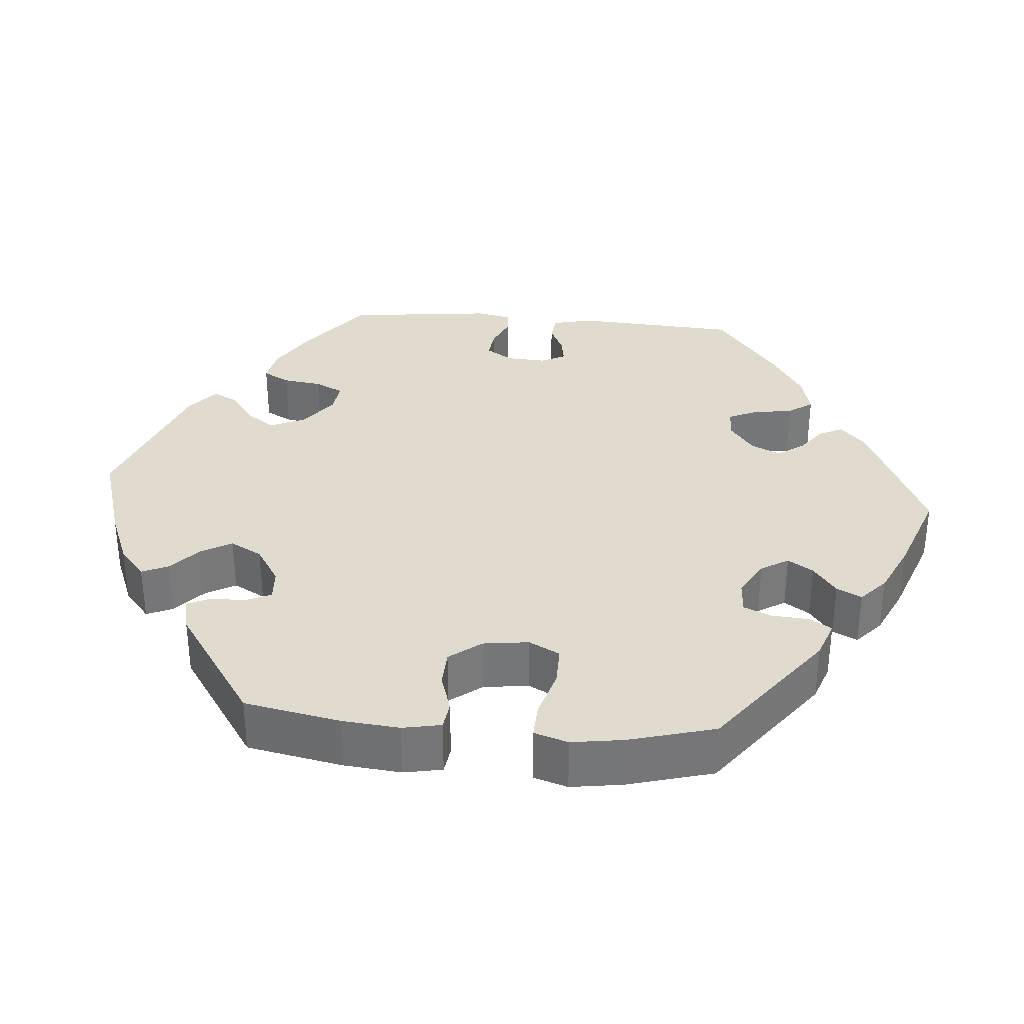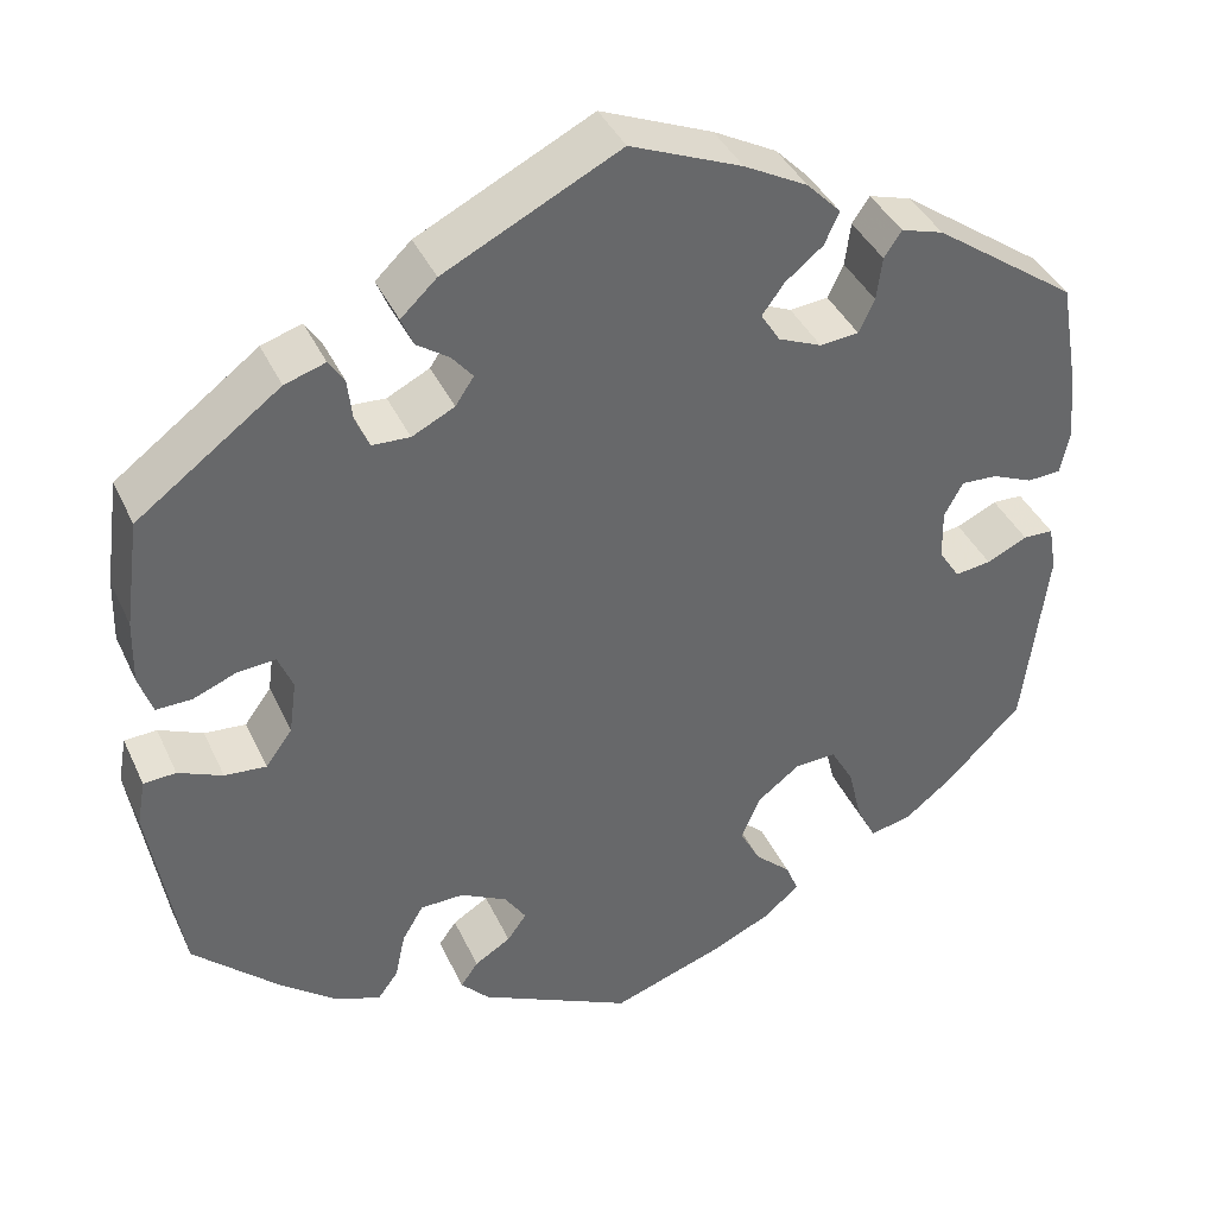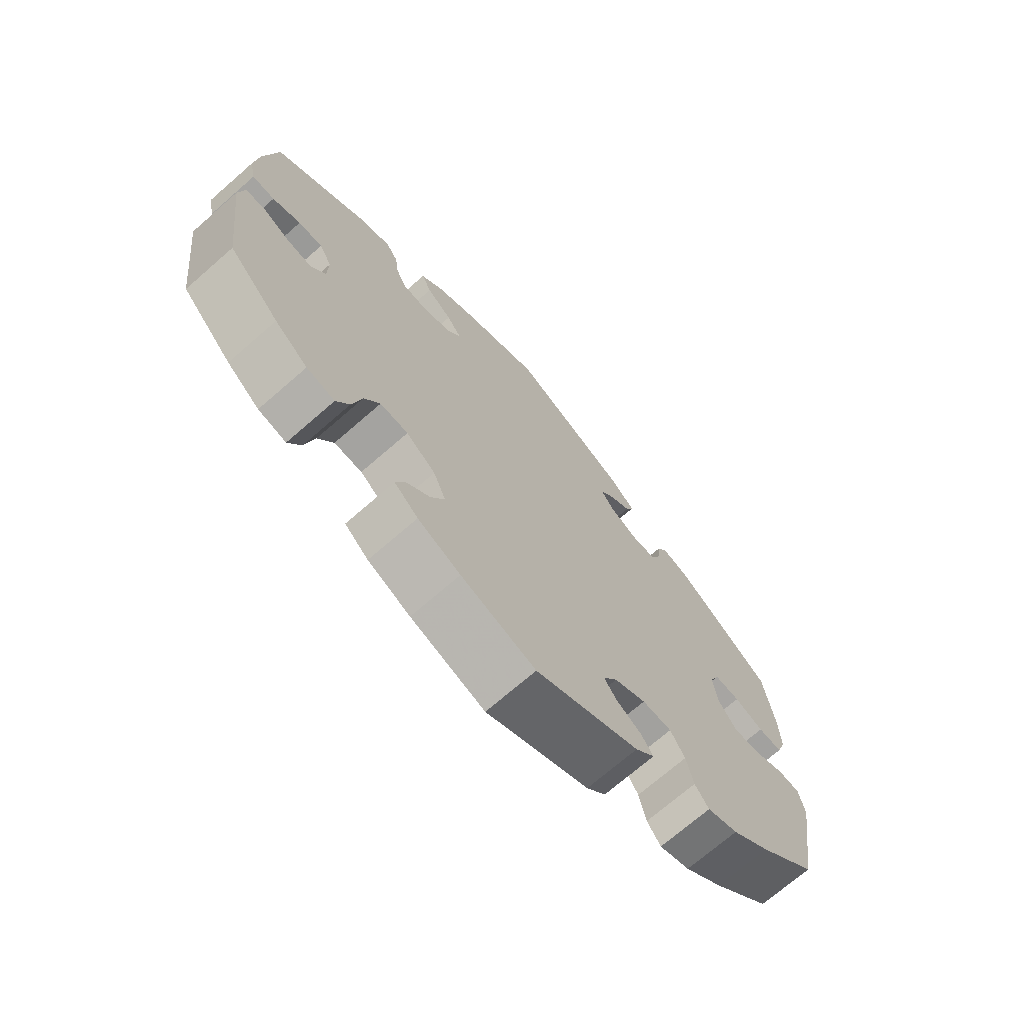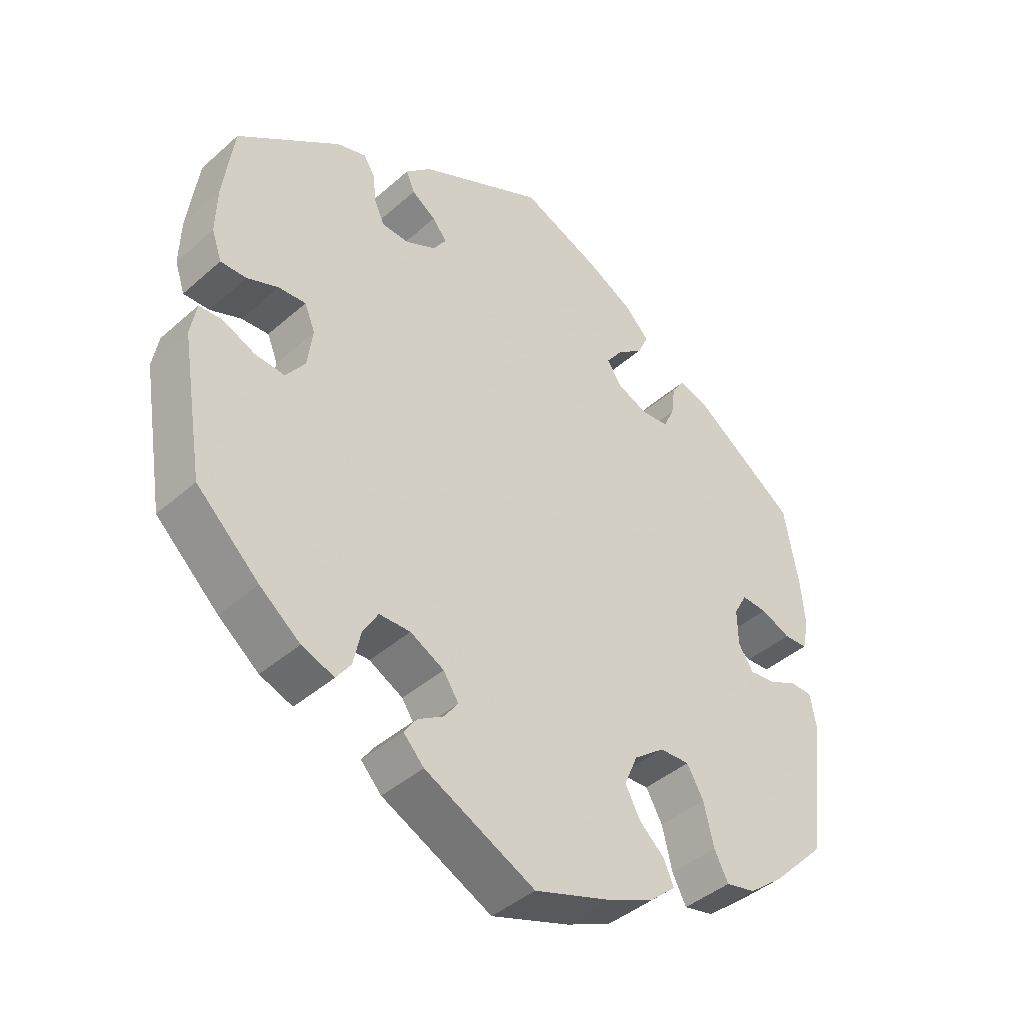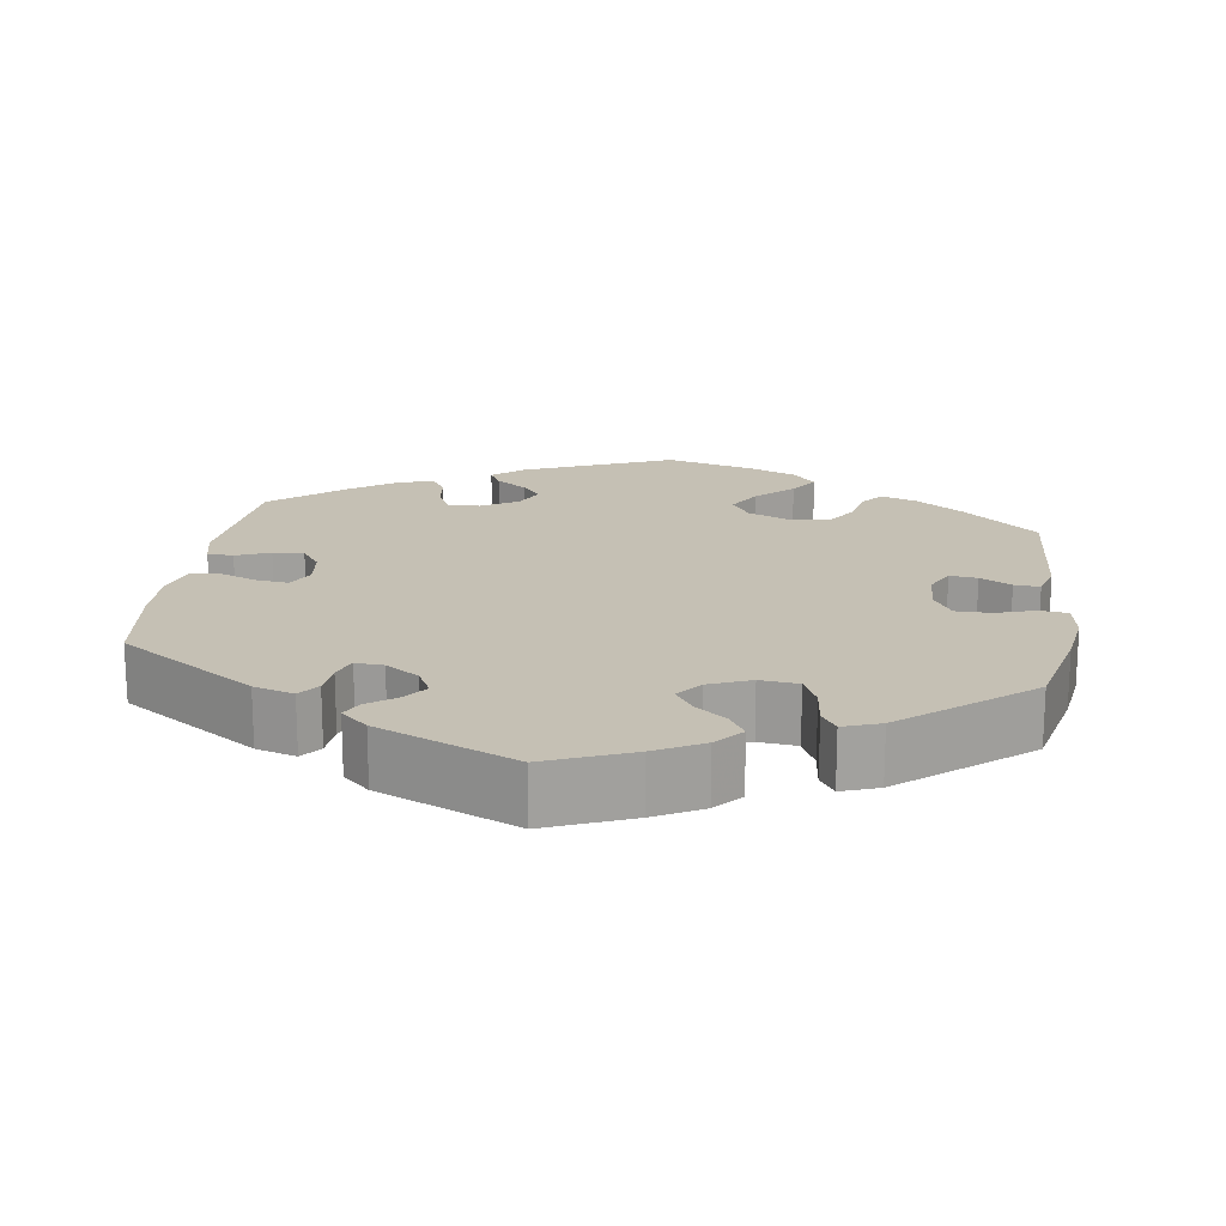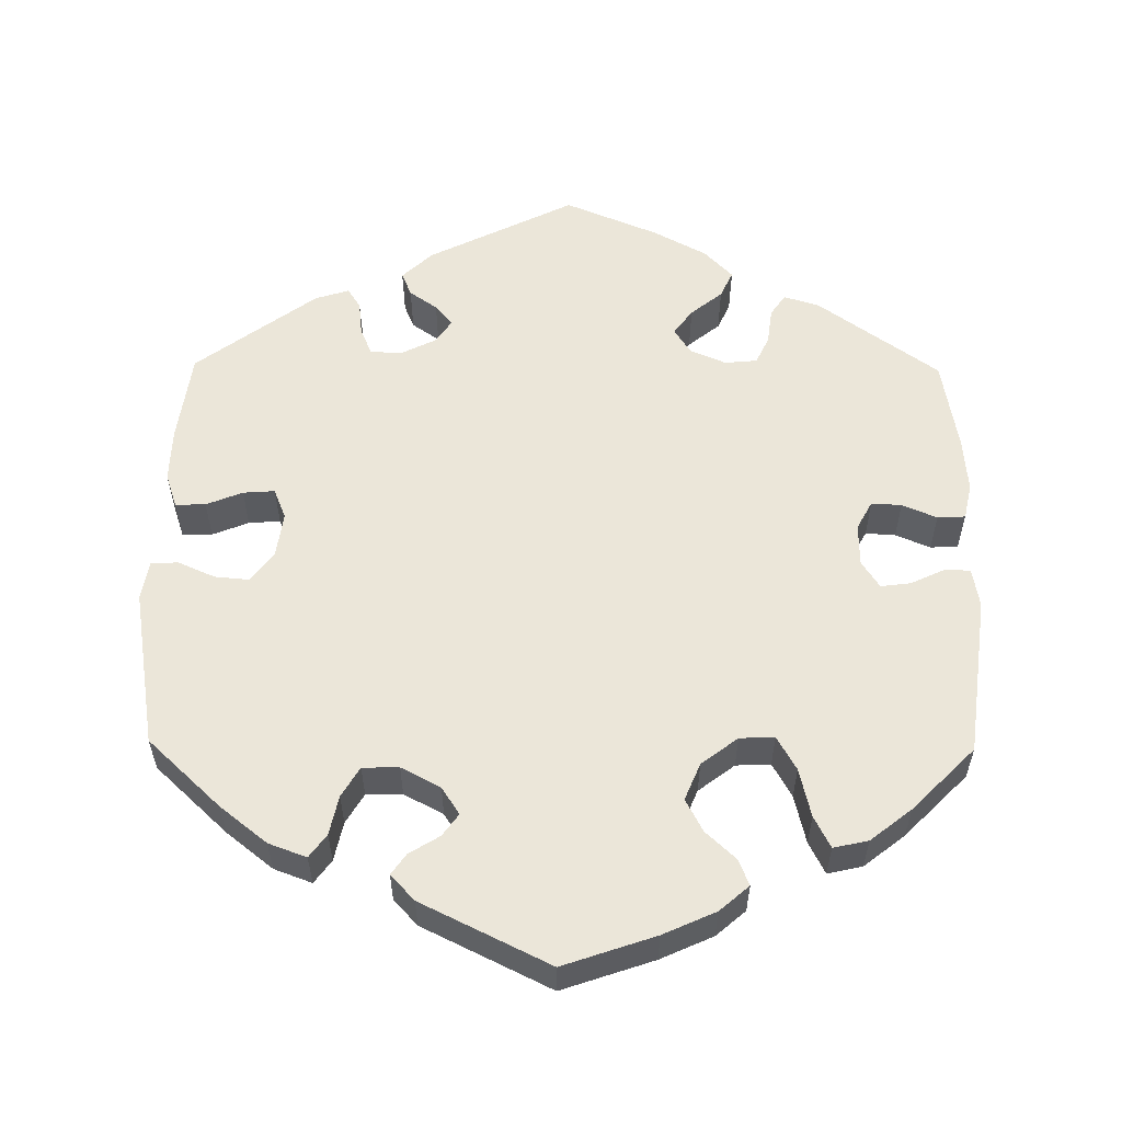
<metadata>
{"format":"obj","ext":"obj","renderer":"f3d","projection":"perspective","resolution":1024,"background":"white","views":[{"elev":33.5,"azim":-145.2,"up":"+Y"},{"elev":39.5,"azim":156.9,"up":"+Z"},{"elev":-71.2,"azim":-48.9,"up":"+Z"},{"elev":-42.1,"azim":136.5,"up":"+Z"},{"elev":18.2,"azim":68.1,"up":"+Y"},{"elev":56.9,"azim":-179.3,"up":"+Y"}]}
</metadata>
<code>
v -0.345 0.07 0.4
v -0.299 0.07 0.414
v -0.28 0.07 0.386
v -0.274 0.07 0.339
v -0.257 0.07 0.303
v -0.215 0.07 0.299
v -0.168 0.07 0.319
v -0.147 0.07 0.352
v -0.171 0.07 0.385
v -0.212 0.07 0.418
v -0.228 0.07 0.453
v -0.191 0.07 0.491
v -0.122 0.07 0.528
v -0.001 0.07 0.578
v 0.189 0.07 0.483
v 0.228 0.07 0.446
v 0.215 0.07 0.415
v 0.179 0.07 0.39
v 0.157 0.07 0.363
v 0.177 0.07 0.333
v 0.223 0.07 0.31
v 0.264 0.07 0.312
v 0.279 0.07 0.347
v 0.284 0.07 0.392
v 0.301 0.07 0.418
v 0.345 0.07 0.404
v 0.5 0.07 0.289
v 0.516 0.07 0.172
v 0.518 0.07 0.102
v 0.503 0.07 0.058
v 0.464 0.07 0.059
v 0.417 0.07 0.078
v 0.376 0.07 0.081
v 0.36 0.07 0.042
v 0.368 0.07 -0.016
v 0.397 0.07 -0.056
v 0.442 0.07 -0.052
v 0.49 0.07 -0.031
v 0.525 0.07 -0.033
v 0.534 0.07 -0.083
v 0.5 0.07 -0.289
v 0.406 0.07 -0.377
v 0.345 0.07 -0.425
v 0.296 0.07 -0.443
v 0.274 0.07 -0.413
v 0.263 0.07 -0.362
v 0.24 0.07 -0.323
v 0.193 0.07 -0.322
v 0.142 0.07 -0.349
v 0.119 0.07 -0.384
v 0.14 0.07 -0.413
v 0.179 0.07 -0.437
v 0.198 0.07 -0.464
v 0.167 0.07 -0.497
v 0.001 0.07 -0.578
v -0.118 0.07 -0.537
v -0.186 0.07 -0.506
v -0.224 0.07 -0.473
v -0.21 0.07 -0.439
v -0.171 0.07 -0.403
v -0.149 0.07 -0.361
v -0.169 0.07 -0.313
v -0.216 0.07 -0.277
v -0.261 0.07 -0.275
v -0.286 0.07 -0.319
v -0.301 0.07 -0.382
v -0.322 0.07 -0.423
v -0.367 0.07 -0.413
v -0.42 0.07 -0.371
v -0.501 0.07 -0.289
v -0.527 0.07 -0.082
v -0.518 0.07 -0.031
v -0.485 0.07 -0.03
v -0.441 0.07 -0.051
v -0.402 0.07 -0.056
v -0.379 0.07 -0.021
v -0.378 0.07 0.034
v -0.398 0.07 0.071
v -0.437 0.07 0.069
v -0.482 0.07 0.05
v -0.518 0.07 0.052
v -0.528 0.07 0.098
v -0.522 0.07 0.169
v -0.501 0.07 0.289
v -0.345 0 0.4
v -0.299 0 0.414
v -0.28 0 0.386
v -0.274 0 0.339
v -0.257 0 0.303
v -0.215 0 0.299
v -0.168 0 0.319
v -0.147 0 0.352
v -0.171 0 0.385
v -0.212 0 0.418
v -0.228 0 0.453
v -0.191 0 0.491
v -0.122 0 0.528
v -0.001 0 0.578
v 0.189 0 0.483
v 0.228 0 0.446
v 0.215 0 0.415
v 0.179 0 0.39
v 0.157 0 0.363
v 0.177 0 0.333
v 0.223 0 0.31
v 0.264 0 0.312
v 0.279 0 0.347
v 0.284 0 0.392
v 0.301 0 0.418
v 0.345 0 0.404
v 0.5 0 0.289
v 0.516 0 0.172
v 0.518 0 0.102
v 0.503 0 0.058
v 0.464 0 0.059
v 0.417 0 0.078
v 0.376 0 0.081
v 0.36 0 0.042
v 0.368 0 -0.016
v 0.397 0 -0.056
v 0.442 0 -0.052
v 0.49 0 -0.031
v 0.525 0 -0.033
v 0.534 0 -0.083
v 0.5 0 -0.289
v 0.406 0 -0.377
v 0.345 0 -0.425
v 0.296 0 -0.443
v 0.274 0 -0.413
v 0.263 0 -0.362
v 0.24 0 -0.323
v 0.193 0 -0.322
v 0.142 0 -0.349
v 0.119 0 -0.384
v 0.14 0 -0.413
v 0.179 0 -0.437
v 0.198 0 -0.464
v 0.167 0 -0.497
v 0.001 0 -0.578
v -0.118 0 -0.537
v -0.186 0 -0.506
v -0.224 0 -0.473
v -0.21 0 -0.439
v -0.171 0 -0.403
v -0.149 0 -0.361
v -0.169 0 -0.313
v -0.216 0 -0.277
v -0.261 0 -0.275
v -0.286 0 -0.319
v -0.301 0 -0.382
v -0.322 0 -0.423
v -0.367 0 -0.413
v -0.42 0 -0.371
v -0.501 0 -0.289
v -0.527 0 -0.082
v -0.518 0 -0.031
v -0.485 0 -0.03
v -0.441 0 -0.051
v -0.402 0 -0.056
v -0.379 0 -0.021
v -0.378 0 0.034
v -0.398 0 0.071
v -0.437 0 0.069
v -0.482 0 0.05
v -0.518 0 0.052
v -0.528 0 0.098
v -0.522 0 0.169
v -0.501 0 0.289
f 79 80 81 82
f 78 79 82 83
f 71 72 73 74
f 71 74 75
f 70 71 75
f 69 70 75 76
f 65 66 67 68
f 64 65 68 69
f 57 58 59 60
f 57 60 61
f 56 57 61
f 55 56 61
f 54 55 61 62
f 51 52 53 54
f 50 51 54 62
f 43 44 45 46
f 43 46 47
f 42 43 47
f 41 42 47
f 40 41 47 48
f 37 38 39 40
f 36 37 40 48
f 29 30 31 32
f 29 32 33
f 28 29 33
f 27 28 33
f 26 27 33
f 23 24 25 26
f 22 23 26 33
f 21 22 33 34
f 15 16 17 18
f 15 18 19
f 14 15 19
f 13 14 19 20
f 9 10 11 12
f 8 9 12 13
f 1 2 3 4
f 1 4 5
f 78 83 84 1
f 64 69 76
f 63 64 76 77
f 49 50 62 63
f 49 63 77
f 35 36 48 49
f 20 21 34 35
f 8 13 20 35
f 7 8 35 49
f 6 7 49 77
f 77 78 1 5
f 5 6 77
f 166 165 164 163
f 167 166 163 162
f 158 157 156 155
f 159 158 155
f 159 155 154
f 160 159 154 153
f 152 151 150 149
f 153 152 149 148
f 144 143 142 141
f 145 144 141
f 145 141 140
f 145 140 139
f 146 145 139 138
f 138 137 136 135
f 146 138 135 134
f 130 129 128 127
f 131 130 127
f 131 127 126
f 131 126 125
f 132 131 125 124
f 124 123 122 121
f 132 124 121 120
f 116 115 114 113
f 117 116 113
f 117 113 112
f 117 112 111
f 117 111 110
f 110 109 108 107
f 117 110 107 106
f 118 117 106 105
f 102 101 100 99
f 103 102 99
f 103 99 98
f 104 103 98 97
f 96 95 94 93
f 97 96 93 92
f 88 87 86 85
f 89 88 85
f 85 168 167 162
f 160 153 148
f 161 160 148 147
f 147 146 134 133
f 161 147 133
f 133 132 120 119
f 119 118 105 104
f 119 104 97 92
f 133 119 92 91
f 161 133 91 90
f 89 85 162 161
f 161 90 89
f 1 85 86 2
f 2 86 87 3
f 3 87 88 4
f 4 88 89 5
f 5 89 90 6
f 6 90 91 7
f 7 91 92 8
f 8 92 93 9
f 9 93 94 10
f 10 94 95 11
f 11 95 96 12
f 12 96 97 13
f 13 97 98 14
f 14 98 99 15
f 15 99 100 16
f 16 100 101 17
f 17 101 102 18
f 18 102 103 19
f 19 103 104 20
f 20 104 105 21
f 21 105 106 22
f 22 106 107 23
f 23 107 108 24
f 24 108 109 25
f 25 109 110 26
f 26 110 111 27
f 27 111 112 28
f 28 112 113 29
f 29 113 114 30
f 30 114 115 31
f 31 115 116 32
f 32 116 117 33
f 33 117 118 34
f 34 118 119 35
f 35 119 120 36
f 36 120 121 37
f 37 121 122 38
f 38 122 123 39
f 39 123 124 40
f 40 124 125 41
f 41 125 126 42
f 42 126 127 43
f 43 127 128 44
f 44 128 129 45
f 45 129 130 46
f 46 130 131 47
f 47 131 132 48
f 48 132 133 49
f 49 133 134 50
f 50 134 135 51
f 51 135 136 52
f 52 136 137 53
f 53 137 138 54
f 54 138 139 55
f 55 139 140 56
f 56 140 141 57
f 57 141 142 58
f 58 142 143 59
f 59 143 144 60
f 60 144 145 61
f 61 145 146 62
f 62 146 147 63
f 63 147 148 64
f 64 148 149 65
f 65 149 150 66
f 66 150 151 67
f 67 151 152 68
f 68 152 153 69
f 69 153 154 70
f 70 154 155 71
f 71 155 156 72
f 72 156 157 73
f 73 157 158 74
f 74 158 159 75
f 75 159 160 76
f 76 160 161 77
f 77 161 162 78
f 78 162 163 79
f 79 163 164 80
f 80 164 165 81
f 81 165 166 82
f 82 166 167 83
f 83 167 168 84
f 84 168 85 1

</code>
